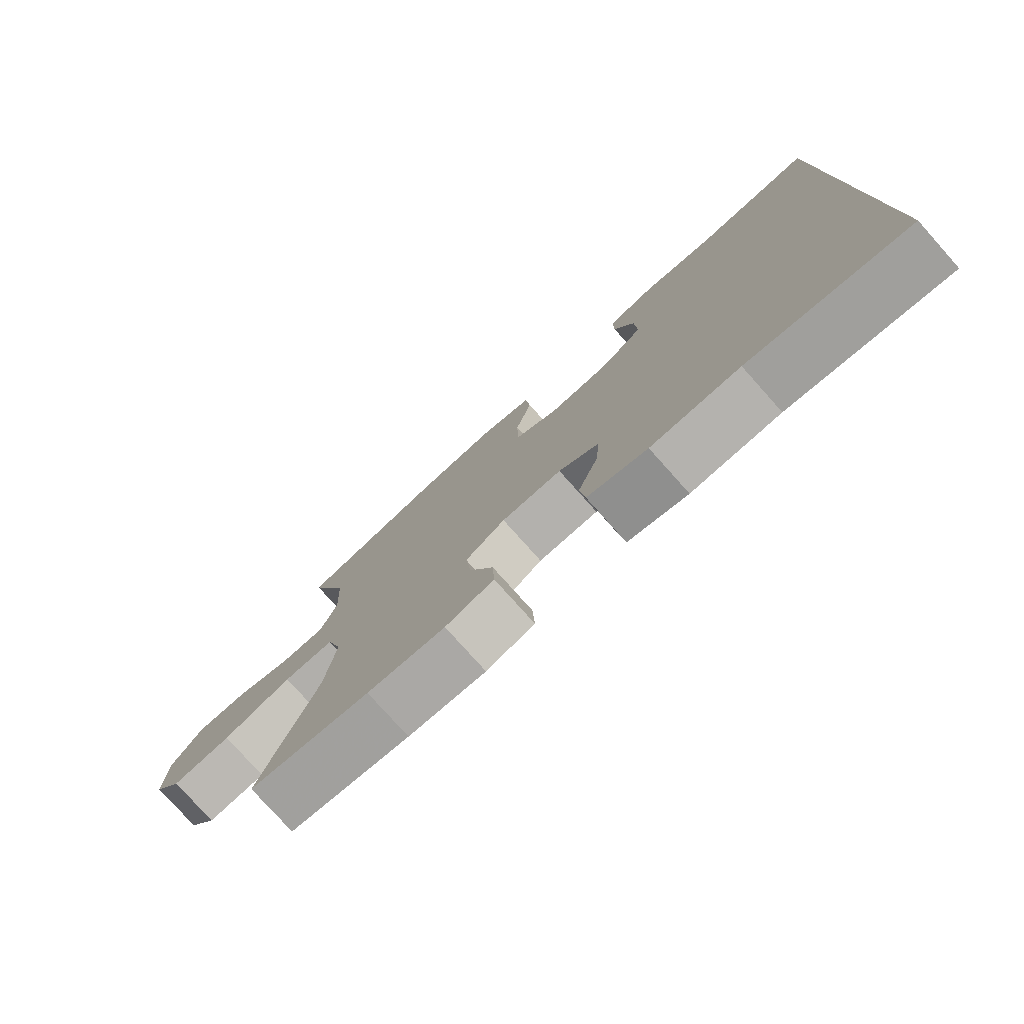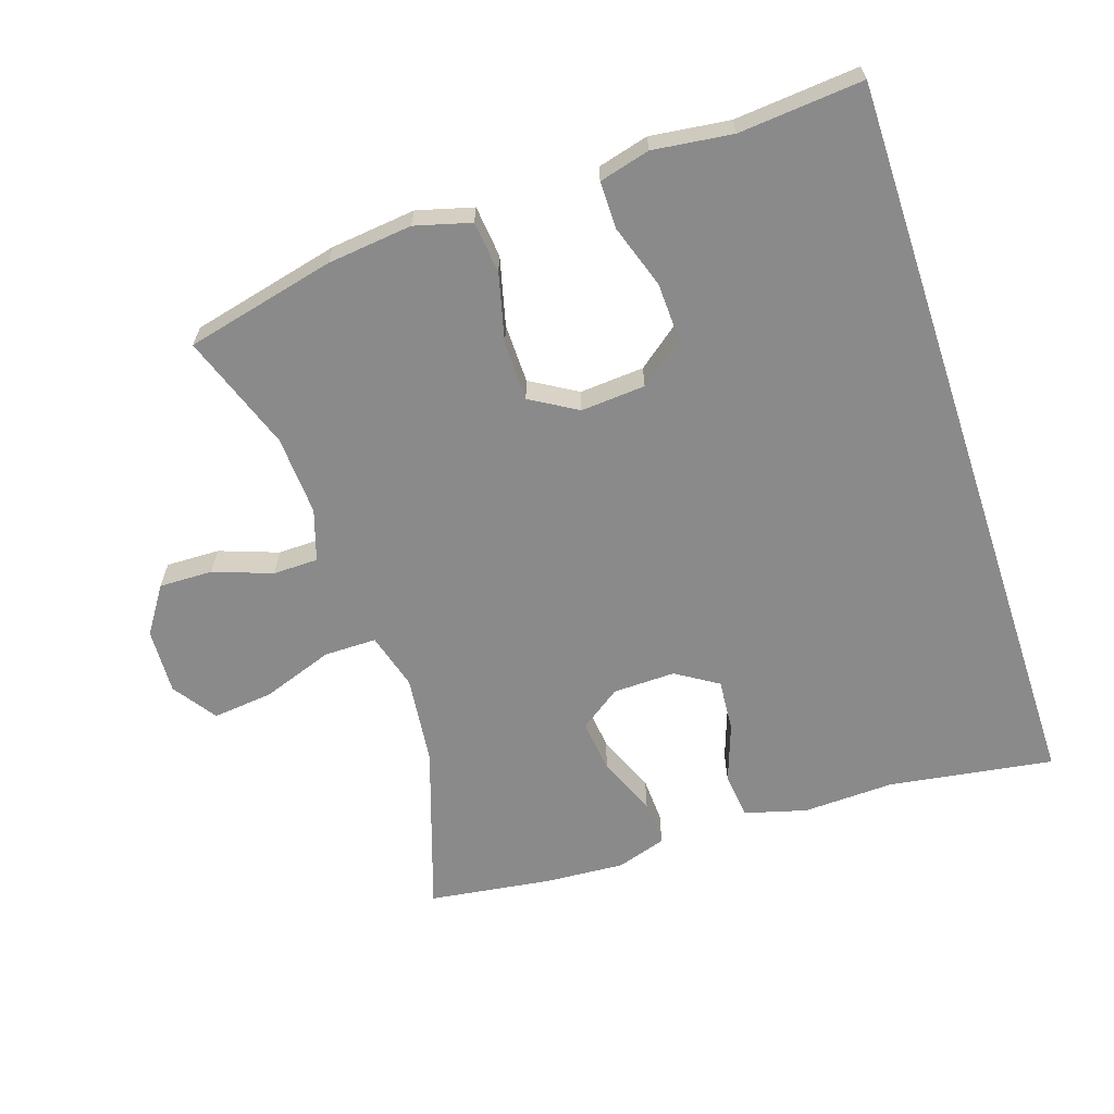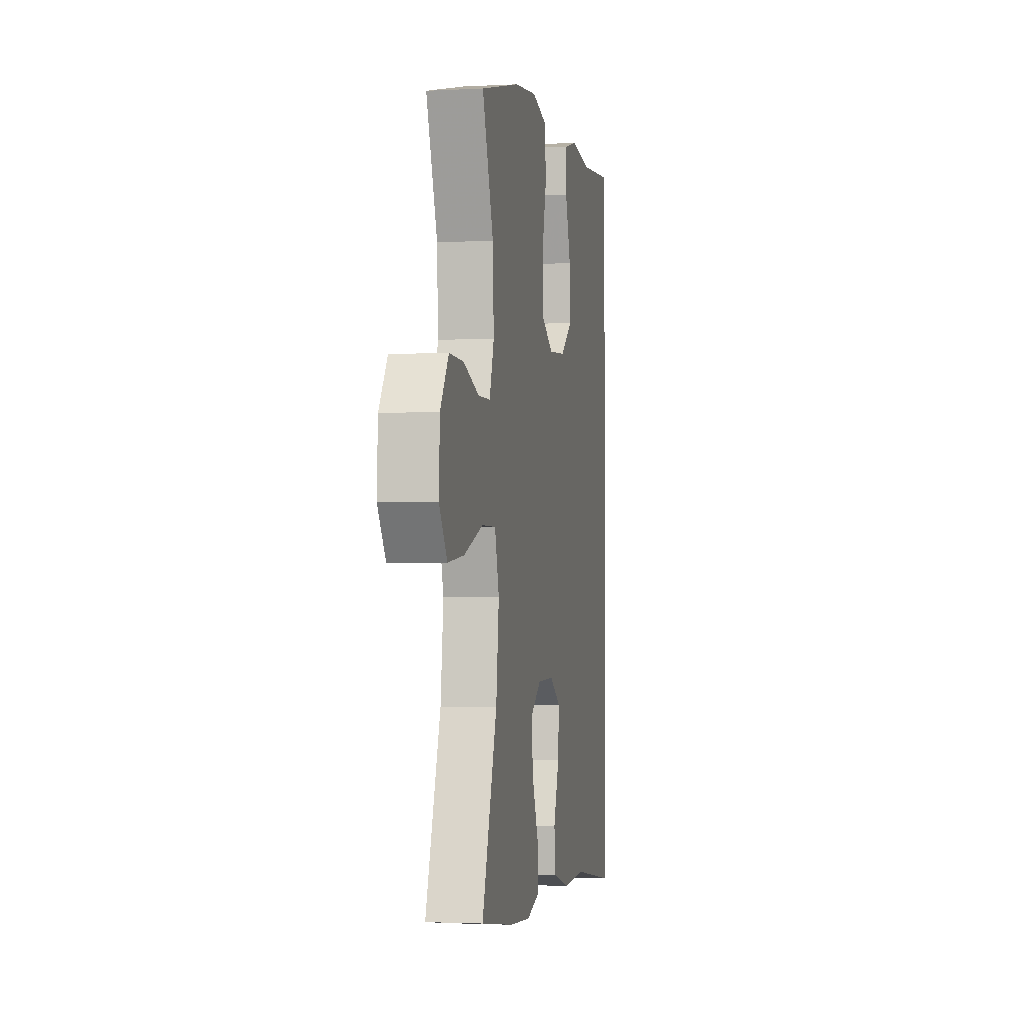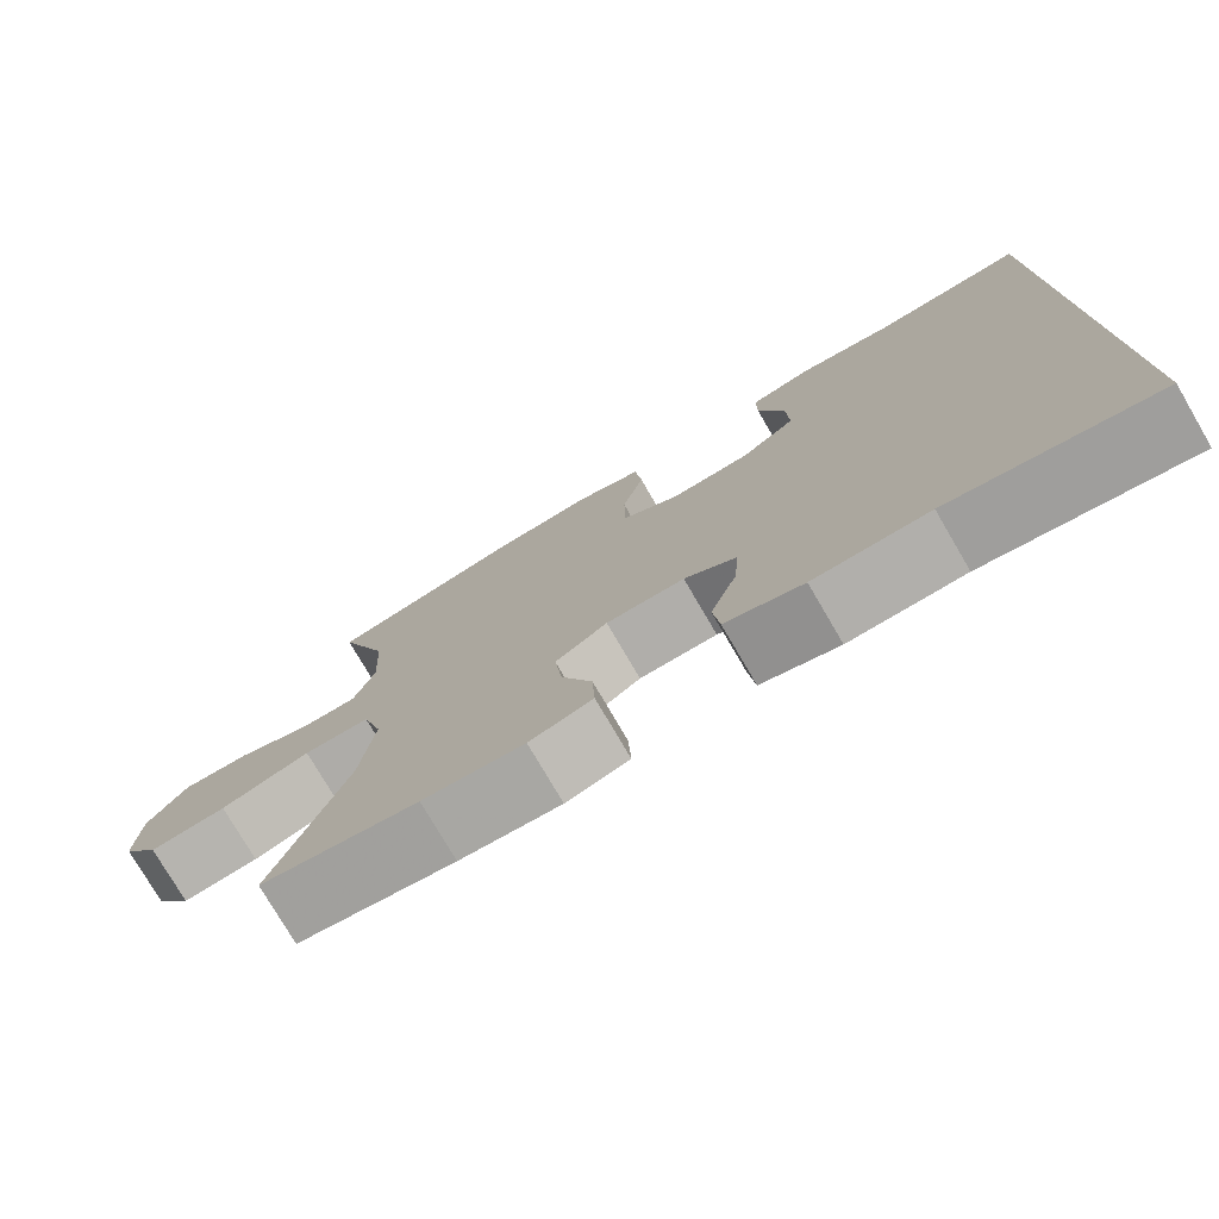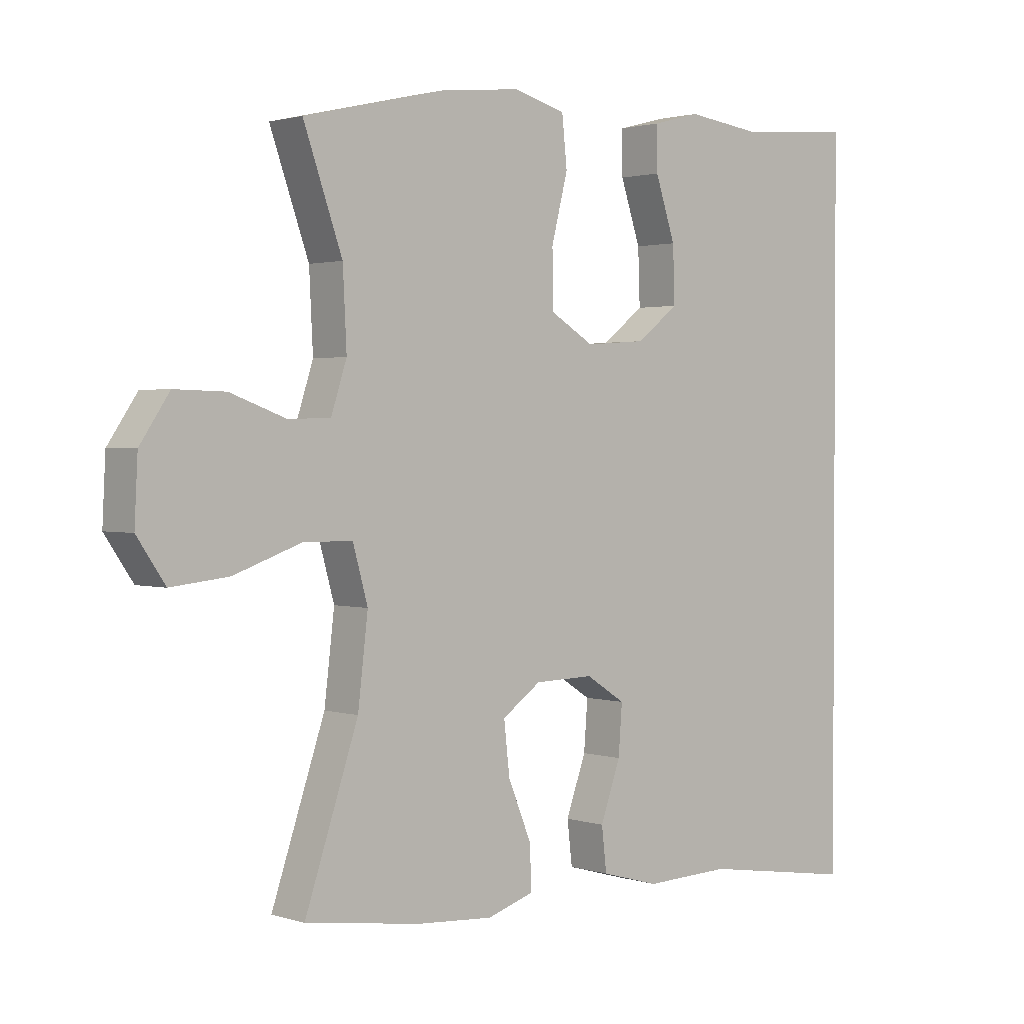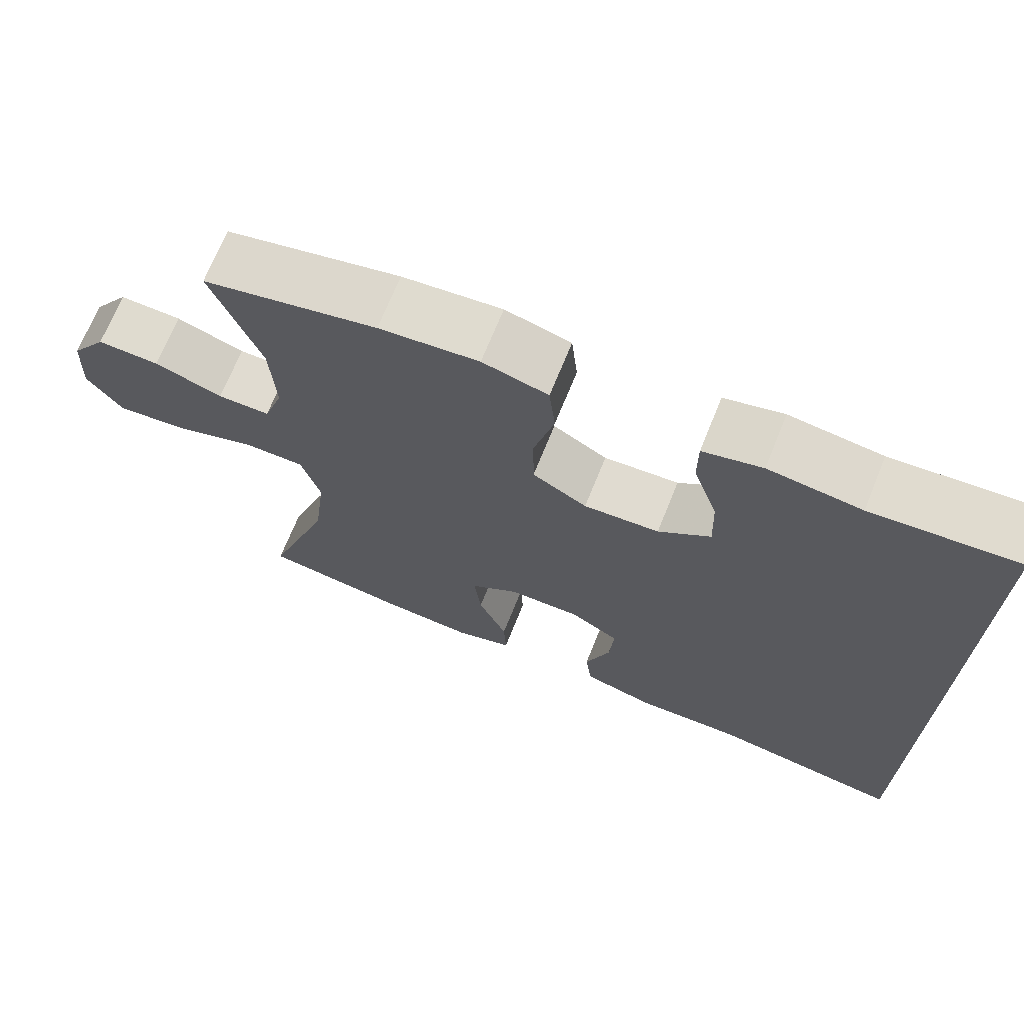
<metadata>
{"format":"obj","ext":"obj","renderer":"f3d","projection":"perspective","resolution":1024,"background":"white","views":[{"elev":-78.2,"azim":41.8,"up":"+Z"},{"elev":-63.4,"azim":18.4,"up":"+Y"},{"elev":-2.1,"azim":-79.4,"up":"+Z"},{"elev":-76.9,"azim":30.3,"up":"+Z"},{"elev":1.7,"azim":-41.7,"up":"+Z"},{"elev":70.1,"azim":22.0,"up":"+Z"}]}
</metadata>
<code>
v 0.5 0.07 -0.56
v 0.252 0.07 -0.522
v 0.114 0.07 -0.527
v 0.021 0.07 -0.501
v 0.013 0.07 -0.432
v 0.045 0.07 -0.342
v 0.051 0.07 -0.264
v -0.012 0.07 -0.224
v -0.106 0.07 -0.226
v -0.168 0.07 -0.27
v -0.159 0.07 -0.351
v -0.122 0.07 -0.441
v -0.119 0.07 -0.51
v -0.194 0.07 -0.534
v -0.314 0.07 -0.526
v -0.5 0.07 -0.5
v -0.415 0.07 -0.247
v -0.399 0.07 -0.112
v -0.423 0.07 -0.026
v -0.502 0.07 -0.026
v -0.609 0.07 -0.064
v -0.701 0.07 -0.074
v -0.746 0.07 -0.008
v -0.741 0.07 0.091
v -0.694 0.07 0.161
v -0.613 0.07 0.159
v -0.525 0.07 0.127
v -0.457 0.07 0.128
v -0.432 0.07 0.205
v -0.438 0.07 0.325
v -0.5 0.07 0.5
v -0.275 0.07 0.553
v -0.147 0.07 0.567
v -0.063 0.07 0.544
v -0.055 0.07 0.466
v -0.081 0.07 0.363
v -0.08 0.07 0.274
v -0.01 0.07 0.232
v 0.087 0.07 0.239
v 0.154 0.07 0.291
v 0.151 0.07 0.379
v 0.119 0.07 0.475
v 0.119 0.07 0.545
v 0.195 0.07 0.565
v 0.314 0.07 0.55
v 0.5 0.07 0.566
v 0.5 0 -0.56
v 0.252 0 -0.522
v 0.114 0 -0.527
v 0.021 0 -0.501
v 0.013 0 -0.432
v 0.045 0 -0.342
v 0.051 0 -0.264
v -0.012 0 -0.224
v -0.106 0 -0.226
v -0.168 0 -0.27
v -0.159 0 -0.351
v -0.122 0 -0.441
v -0.119 0 -0.51
v -0.194 0 -0.534
v -0.314 0 -0.526
v -0.5 0 -0.5
v -0.415 0 -0.247
v -0.399 0 -0.112
v -0.423 0 -0.026
v -0.502 0 -0.026
v -0.609 0 -0.064
v -0.701 0 -0.074
v -0.746 0 -0.008
v -0.741 0 0.091
v -0.694 0 0.161
v -0.613 0 0.159
v -0.525 0 0.127
v -0.457 0 0.128
v -0.432 0 0.205
v -0.438 0 0.325
v -0.5 0 0.5
v -0.275 0 0.553
v -0.147 0 0.567
v -0.063 0 0.544
v -0.055 0 0.466
v -0.081 0 0.363
v -0.08 0 0.274
v -0.01 0 0.232
v 0.087 0 0.239
v 0.154 0 0.291
v 0.151 0 0.379
v 0.119 0 0.475
v 0.119 0 0.545
v 0.195 0 0.565
v 0.314 0 0.55
v 0.5 0 0.566
f 45 46 1 2
f 43 44 45
f 42 43 45
f 41 42 45
f 40 41 45 2
f 39 40 2 3
f 38 39 3
f 34 35 36
f 33 34 36
f 32 33 36
f 31 32 36
f 30 31 36
f 29 30 36 37
f 28 29 37 38
f 25 26 27
f 24 25 27
f 23 24 27
f 22 23 27
f 21 22 27
f 20 21 27
f 19 20 27 28
f 18 19 28 38
f 15 16 17
f 14 15 17
f 13 14 17
f 12 13 17
f 11 12 17
f 10 11 17 18
f 9 10 18 38
f 3 4 5 6
f 3 6 7
f 38 3 7
f 8 9 38
f 7 8 38
f 48 47 92 91
f 91 90 89
f 91 89 88
f 91 88 87
f 48 91 87 86
f 49 48 86 85
f 49 85 84
f 82 81 80
f 82 80 79
f 82 79 78
f 82 78 77
f 82 77 76
f 83 82 76 75
f 84 83 75 74
f 73 72 71
f 73 71 70
f 73 70 69
f 73 69 68
f 73 68 67
f 73 67 66
f 74 73 66 65
f 84 74 65 64
f 63 62 61
f 63 61 60
f 63 60 59
f 63 59 58
f 63 58 57
f 64 63 57 56
f 84 64 56 55
f 52 51 50 49
f 53 52 49
f 53 49 84
f 84 55 54
f 84 54 53
f 1 47 48 2
f 2 48 49 3
f 3 49 50 4
f 4 50 51 5
f 5 51 52 6
f 6 52 53 7
f 7 53 54 8
f 8 54 55 9
f 9 55 56 10
f 10 56 57 11
f 11 57 58 12
f 12 58 59 13
f 13 59 60 14
f 14 60 61 15
f 15 61 62 16
f 16 62 63 17
f 17 63 64 18
f 18 64 65 19
f 19 65 66 20
f 20 66 67 21
f 21 67 68 22
f 22 68 69 23
f 23 69 70 24
f 24 70 71 25
f 25 71 72 26
f 26 72 73 27
f 27 73 74 28
f 28 74 75 29
f 29 75 76 30
f 30 76 77 31
f 31 77 78 32
f 32 78 79 33
f 33 79 80 34
f 34 80 81 35
f 35 81 82 36
f 36 82 83 37
f 37 83 84 38
f 38 84 85 39
f 39 85 86 40
f 40 86 87 41
f 41 87 88 42
f 42 88 89 43
f 43 89 90 44
f 44 90 91 45
f 45 91 92 46
f 46 92 47 1

</code>
